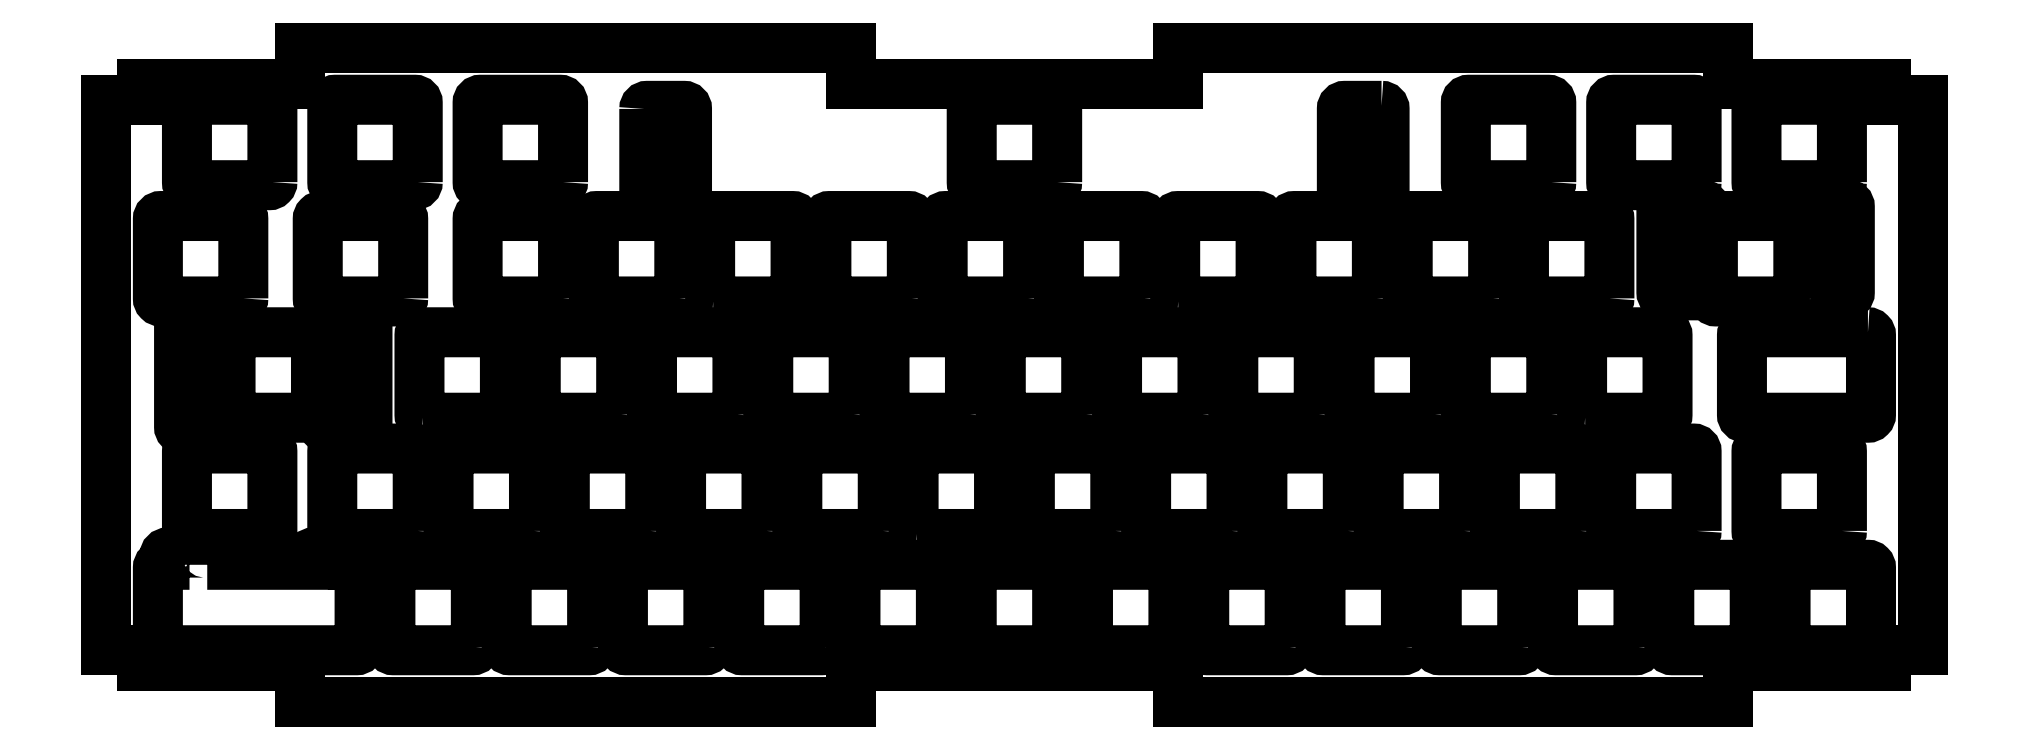
<metadata>
{"format":"dxf","ext":"dxf","renderer":"ezdxf+matplotlib","layout":"modelspace","background":"white","min_lineweight":24,"dpi":150}
</metadata>
<code>
0
SECTION
2
ENTITIES
0
LWPOLYLINE
8
0
90
28
70
1
43
0
10
-117
20
-47.62
10
-142.9
20
-47.62
10
-142.9
20
-45.12
10
-148.9
20
-45.12
10
-148.9
20
45.12
10
-142.9
20
45.12
10
-142.9
20
47.62
10
-117
20
47.62
10
-117
20
53.63
10
-26.75
20
53.63
10
-26.75
20
47.62
10
26.75
20
47.62
10
26.75
20
53.63
10
117
20
53.63
10
117
20
47.62
10
142.9
20
47.62
10
142.9
20
45.12
10
148.9
20
45.12
10
148.9
20
-45.12
10
142.9
20
-45.12
10
142.9
20
-47.62
10
117
20
-47.62
10
117
20
-53.63
10
26.75
20
-53.63
10
26.75
20
-47.62
10
-26.75
20
-47.62
10
-26.75
20
-53.63
10
-117
20
-53.63
0
LWPOLYLINE
8
0
90
8
70
1
43
0
10
111.8
20
-25.55
42
-0.4142
10
111.3
20
-26.05
10
98.28
20
-26.05
42
-0.4142
10
97.78
20
-25.55
10
97.78
20
-12.55
42
-0.4142
10
98.28
20
-12.05
10
111.3
20
-12.05
42
-0.4142
10
111.8
20
-12.55
0
LWPOLYLINE
8
0
90
8
70
1
43
0
10
-114.4
20
-6.5
42
-0.4142
10
-114.9
20
-7
10
-127.9
20
-7
42
-0.4142
10
-128.4
20
-6.5
10
-128.4
20
6.5
42
-0.4142
10
-127.9
20
7
10
-114.9
20
7
42
-0.4142
10
-114.4
20
6.5
0
LWPOLYLINE
8
0
90
8
70
1
43
0
10
-31.1
20
-44.6
42
-0.4142
10
-31.6
20
-45.1
10
-44.6
20
-45.1
42
-0.4142
10
-45.1
20
-44.6
10
-45.1
20
-31.6
42
-0.4142
10
-44.6
20
-31.1
10
-31.6
20
-31.1
42
-0.4142
10
-31.1
20
-31.6
0
LWPOLYLINE
8
0
90
8
70
1
43
0
10
-64.44
20
-6.5
42
-0.4142
10
-64.94
20
-7
10
-77.94
20
-7
42
-0.4142
10
-78.44
20
-6.5
10
-78.44
20
6.5
42
-0.4142
10
-77.94
20
7
10
-64.94
20
7
42
-0.4142
10
-64.44
20
6.5
0
LWPOLYLINE
8
0
90
8
70
1
43
0
10
121.3
20
-44.6
42
-0.4142
10
120.8
20
-45.1
10
107.8
20
-45.1
42
-0.4142
10
107.3
20
-44.6
10
107.3
20
-31.6
42
-0.4142
10
107.8
20
-31.1
10
120.8
20
-31.1
42
-0.4142
10
121.3
20
-31.6
0
LWPOLYLINE
8
0
90
8
70
1
43
0
10
49.86
20
-6.5
42
-0.4142
10
49.36
20
-7
10
36.36
20
-7
42
-0.4142
10
35.86
20
-6.5
10
35.86
20
6.5
42
-0.4142
10
36.36
20
7
10
49.36
20
7
42
-0.4142
10
49.86
20
6.5
0
LWPOLYLINE
8
0
90
8
70
1
43
0
10
-45.39
20
-6.5
42
-0.4142
10
-45.89
20
-7
10
-58.89
20
-7
42
-0.4142
10
-59.39
20
-6.5
10
-59.39
20
6.5
42
-0.4142
10
-58.89
20
7
10
-45.89
20
7
42
-0.4142
10
-45.39
20
6.5
0
LWPOLYLINE
8
0
90
8
70
1
43
0
10
-78.72
20
-25.55
42
-0.4142
10
-79.22
20
-26.05
10
-92.22
20
-26.05
42
-0.4142
10
-92.73
20
-25.55
10
-92.73
20
-12.55
42
-0.4142
10
-92.22
20
-12.05
10
-79.22
20
-12.05
42
-0.4142
10
-78.72
20
-12.55
0
LWPOLYLINE
8
0
90
8
70
1
43
0
10
102.3
20
-44.6
10
102.3
20
-31.6
42
0.4142
10
101.8
20
-31.1
10
88.75
20
-31.1
42
0.4142
10
88.25
20
-31.6
10
88.25
20
-44.6
42
0.4142
10
88.75
20
-45.1
10
101.8
20
-45.1
42
0.4142
0
LWPOLYLINE
8
0
90
8
70
1
43
0
10
64.15
20
-44.6
42
-0.4142
10
63.65
20
-45.1
10
50.65
20
-45.1
42
-0.4142
10
50.15
20
-44.6
10
50.15
20
-31.6
42
-0.4142
10
50.65
20
-31.1
10
63.65
20
-31.1
42
-0.4142
10
64.15
20
-31.6
0
LWPOLYLINE
8
0
90
8
70
1
43
0
10
-12.05
20
-44.6
42
-0.4142
10
-12.55
20
-45.1
10
-25.55
20
-45.1
42
-0.4142
10
-26.05
20
-44.6
10
-26.05
20
-31.6
42
-0.4142
10
-25.55
20
-31.1
10
-12.55
20
-31.1
42
-0.4142
10
-12.05
20
-31.6
0
LWPOLYLINE
8
0
90
8
70
1
43
0
10
93.51
20
-7
42
-0.4142
10
93.01
20
-6.5
10
93.01
20
6.5
42
-0.4142
10
93.51
20
7
10
106.5
20
7
42
-0.4142
10
107
20
6.5
10
107
20
-6.5
42
-0.4142
10
106.5
20
-7
0
LWPOLYLINE
8
0
90
8
70
1
43
0
10
-69.2
20
-44.6
42
-0.4142
10
-69.7
20
-45.1
10
-82.7
20
-45.1
42
-0.4142
10
-83.2
20
-44.6
10
-83.2
20
-31.6
42
-0.4142
10
-82.7
20
-31.1
10
-69.7
20
-31.1
42
-0.4142
10
-69.2
20
-31.6
0
LWPOLYLINE
8
0
90
8
70
1
43
0
10
26.05
20
-44.6
42
-0.4142
10
25.55
20
-45.1
10
12.55
20
-45.1
42
-0.4142
10
12.05
20
-44.6
10
12.05
20
-31.6
42
-0.4142
10
12.55
20
-31.1
10
25.55
20
-31.1
42
-0.4142
10
26.05
20
-31.6
0
LWPOLYLINE
8
0
90
8
70
1
43
0
10
-26.34
20
-6.5
10
-26.34
20
6.5
42
0.4142
10
-26.84
20
7
10
-39.84
20
7
42
0.4142
10
-40.34
20
6.5
10
-40.34
20
-6.5
42
0.4142
10
-39.84
20
-7
10
-26.84
20
-7
42
0.4142
0
LWPOLYLINE
8
0
90
8
70
1
43
0
10
140.3
20
-44.6
42
-0.4142
10
139.8
20
-45.1
10
126.9
20
-45.1
42
-0.4142
10
126.3
20
-44.6
10
126.4
20
-31.6
42
-0.4142
10
126.9
20
-31.1
10
139.8
20
-31.1
42
-0.4142
10
140.3
20
-31.6
0
LWPOLYLINE
8
0
90
8
70
1
43
0
10
16.52
20
-25.55
42
-0.4142
10
16.02
20
-26.05
10
3.025
20
-26.05
42
-0.4142
10
2.525
20
-25.55
10
2.525
20
-12.55
42
-0.4142
10
3.025
20
-12.05
10
16.02
20
-12.05
42
-0.4142
10
16.53
20
-12.55
0
LWPOLYLINE
8
0
90
8
70
1
43
0
10
139.9
20
7
10
119.7
20
7
42
0.4142
10
119.2
20
6.5
10
119.2
20
-6.5
42
0.4142
10
119.7
20
-7
10
139.9
20
-7
42
0.4142
10
140.4
20
-6.5
10
140.4
20
6.5
42
0.4142
0
LWPOLYLINE
8
0
90
8
70
1
43
0
10
-7.287
20
-6.5
42
-0.4142
10
-7.787
20
-7
10
-20.79
20
-7
42
-0.4142
10
-21.29
20
-6.5
10
-21.29
20
6.5
42
-0.4142
10
-20.79
20
7
10
-7.787
20
7
42
-0.4142
10
-7.287
20
6.5
0
LWPOLYLINE
8
0
90
8
70
1
43
0
10
135.6
20
-25.55
42
-0.4142
10
135.1
20
-26.05
10
122.1
20
-26.05
42
-0.4142
10
121.6
20
-25.55
10
121.6
20
-12.55
42
-0.4142
10
122.1
20
-12.05
10
135.1
20
-12.05
42
-0.4142
10
135.6
20
-12.55
0
LWPOLYLINE
8
0
90
8
70
1
43
0
10
54.62
20
-25.55
42
-0.4142
10
54.13
20
-26.05
10
41.12
20
-26.05
42
-0.4142
10
40.62
20
-25.55
10
40.62
20
-12.55
42
-0.4142
10
41.12
20
-12.05
10
54.13
20
-12.05
42
-0.4142
10
54.62
20
-12.55
0
LWPOLYLINE
8
0
90
8
70
1
43
0
10
30.81
20
-6.5
42
-0.4142
10
30.31
20
-7
10
17.31
20
-7
42
-0.4142
10
16.81
20
-6.5
10
16.81
20
6.5
42
-0.4142
10
17.31
20
7
10
30.31
20
7
42
-0.4142
10
30.81
20
6.5
0
LWPOLYLINE
8
0
90
8
70
1
43
0
10
2.238
20
12.55
42
-0.4142
10
1.738
20
12.05
10
-11.26
20
12.05
42
-0.4142
10
-11.76
20
12.55
10
-11.76
20
25.55
42
-0.4142
10
-11.26
20
26.05
10
1.738
20
26.05
42
-0.4142
10
2.238
20
25.55
0
LWPOLYLINE
8
0
90
8
70
1
43
0
10
97.49
20
12.55
42
-0.4142
10
96.99
20
12.05
10
83.99
20
12.05
42
-0.4142
10
83.49
20
12.55
10
83.49
20
25.55
42
-0.4142
10
83.99
20
26.05
10
96.99
20
26.05
42
-0.4142
10
97.49
20
25.55
0
LWPOLYLINE
8
0
90
8
70
1
43
0
10
78.44
20
12.55
42
-0.4142
10
77.94
20
12.05
10
64.94
20
12.05
42
-0.4142
10
64.44
20
12.55
10
64.44
20
25.55
42
-0.4142
10
64.94
20
26.05
10
77.94
20
26.05
42
-0.4142
10
78.44
20
25.55
0
LWPOLYLINE
8
0
90
8
70
1
43
0
10
130.4
20
13.05
42
-0.4142
10
129.9
20
13.55
10
129.9
20
27.55
42
-0.4142
10
130.4
20
28.05
10
136.4
20
28.05
42
-0.4142
10
136.9
20
27.55
10
136.9
20
13.55
42
-0.4142
10
136.4
20
13.05
0
LWPOLYLINE
8
0
90
8
70
1
43
0
10
35.58
20
-25.55
42
-0.4142
10
35.08
20
-26.05
10
22.07
20
-26.05
42
-0.4142
10
21.58
20
-25.55
10
21.57
20
-12.55
42
-0.4142
10
22.07
20
-12.05
10
35.08
20
-12.05
42
-0.4142
10
35.58
20
-12.55
0
LWPOLYLINE
8
0
90
8
70
1
43
0
10
-135.1
20
-26.05
42
-0.4142
10
-135.6
20
-25.55
10
-135.6
20
-12.55
42
-0.4142
10
-135.1
20
-12.05
10
-122.1
20
-12.05
42
-0.4142
10
-121.6
20
-12.55
10
-121.6
20
-25.55
42
-0.4142
10
-122.1
20
-26.05
0
LWPOLYLINE
8
0
90
8
70
1
43
0
10
-88.25
20
-44.6
42
-0.4142
10
-88.75
20
-45.1
10
-101.8
20
-45.1
42
-0.4142
10
-102.3
20
-44.6
10
-102.3
20
-31.6
42
-0.4142
10
-101.8
20
-31.1
10
-88.75
20
-31.1
42
-0.4142
10
-88.25
20
-31.6
0
LWPOLYLINE
8
0
90
8
70
1
43
0
10
-16.81
20
12.55
42
-0.4142
10
-17.31
20
12.05
10
-30.31
20
12.05
42
-0.4142
10
-30.81
20
12.55
10
-30.81
20
25.55
42
-0.4142
10
-30.31
20
26.05
10
-17.31
20
26.05
42
-0.4142
10
-16.81
20
25.55
0
LWPOLYLINE
8
0
90
8
70
1
43
0
10
-16.02
20
-26.05
42
-0.4142
10
-16.53
20
-25.55
10
-16.53
20
-12.55
42
-0.4142
10
-16.02
20
-12.05
10
-3.025
20
-12.05
42
-0.4142
10
-2.525
20
-12.55
10
-2.525
20
-25.55
42
-0.4142
10
-3.025
20
-26.05
0
LWPOLYLINE
8
0
90
8
70
1
43
0
10
-21.58
20
-25.55
42
-0.4142
10
-22.07
20
-26.05
10
-35.08
20
-26.05
42
-0.4142
10
-35.58
20
-25.55
10
-35.58
20
-12.55
42
-0.4142
10
-35.08
20
-12.05
10
-22.07
20
-12.05
42
-0.4142
10
-21.58
20
-12.55
0
LWPOLYLINE
8
0
90
8
70
1
43
0
10
73.67
20
-25.55
42
-0.4142
10
73.17
20
-26.05
10
60.17
20
-26.05
42
-0.4142
10
59.68
20
-25.55
10
59.68
20
-12.55
42
-0.4142
10
60.17
20
-12.05
10
73.17
20
-12.05
42
-0.4142
10
73.67
20
-12.55
0
LWPOLYLINE
8
0
90
8
70
1
43
0
10
-59.68
20
-25.55
42
-0.4142
10
-60.17
20
-26.05
10
-73.17
20
-26.05
42
-0.4142
10
-73.67
20
-25.55
10
-73.67
20
-12.55
42
-0.4142
10
-73.17
20
-12.05
10
-60.17
20
-12.05
42
-0.4142
10
-59.68
20
-12.55
0
LWPOLYLINE
8
0
90
8
70
1
43
0
10
-113
20
8.5
10
-113
20
-8.5
42
0.4142
10
-112.5
20
-9
10
-106.5
20
-9
42
0.4142
10
-106
20
-8.5
10
-106
20
8.5
42
0.4142
10
-106.5
20
9
10
-112.5
20
9
42
0.4142
0
LWPOLYLINE
8
0
90
8
70
1
43
0
10
59.39
20
12.55
42
-0.4142
10
58.89
20
12.05
10
45.89
20
12.05
42
-0.4142
10
45.39
20
12.55
10
45.39
20
25.55
42
-0.4142
10
45.89
20
26.05
10
58.89
20
26.05
42
-0.4142
10
59.39
20
25.55
0
LWPOLYLINE
8
0
90
8
70
1
43
0
10
45.1
20
-44.6
42
-0.4142
10
44.6
20
-45.1
10
31.6
20
-45.1
42
-0.4142
10
31.1
20
-44.6
10
31.1
20
-31.6
42
-0.4142
10
31.6
20
-31.1
10
44.6
20
-31.1
42
-0.4142
10
45.1
20
-31.6
0
LWPOLYLINE
8
0
90
8
70
1
43
0
10
-40.62
20
-25.55
42
-0.4142
10
-41.12
20
-26.05
10
-54.13
20
-26.05
42
-0.4142
10
-54.62
20
-25.55
10
-54.62
20
-12.55
42
-0.4142
10
-54.13
20
-12.05
10
-41.12
20
-12.05
42
-0.4142
10
-40.62
20
-12.55
0
LWPOLYLINE
8
0
90
8
70
1
43
0
10
60.15
20
44.1
42
-0.4142
10
60.65
20
43.6
10
60.65
20
29.6
42
-0.4142
10
60.15
20
29.1
10
54.15
20
29.1
42
-0.4142
10
53.65
20
29.6
10
53.65
20
43.6
42
-0.4142
10
54.15
20
44.1
0
LWPOLYLINE
8
0
90
8
70
1
43
0
10
113
20
13.55
42
-0.4142
10
112.5
20
13.05
10
106.5
20
13.05
42
-0.4142
10
106
20
13.55
10
106
20
27.55
42
-0.4142
10
106.5
20
28.05
10
112.5
20
28.05
42
-0.4142
10
113
20
27.55
0
LWPOLYLINE
8
0
90
8
70
1
43
0
10
-50.15
20
-44.6
10
-50.15
20
-31.6
42
0.4142
10
-50.65
20
-31.1
10
-63.65
20
-31.1
42
0.4142
10
-64.15
20
-31.6
10
-64.15
20
-44.6
42
0.4142
10
-63.65
20
-45.1
10
-50.65
20
-45.1
42
0.4142
0
LWPOLYLINE
8
0
90
8
70
1
43
0
10
-97.78
20
-25.55
42
-0.4142
10
-98.28
20
-26.05
10
-111.3
20
-26.05
42
-0.4142
10
-111.8
20
-25.55
10
-111.8
20
-12.55
42
-0.4142
10
-111.3
20
-12.05
10
-98.28
20
-12.05
42
-0.4142
10
-97.78
20
-12.55
0
LWPOLYLINE
8
0
90
8
70
1
43
0
10
7
20
-44.6
42
-0.4142
10
6.5
20
-45.1
10
-6.5
20
-45.1
42
-0.4142
10
-7
20
-44.6
10
-7
20
-31.6
42
-0.4142
10
-6.5
20
-31.1
10
6.5
20
-31.1
42
-0.4142
10
7
20
-31.6
0
LWPOLYLINE
8
0
90
8
70
1
43
0
10
87.96
20
-6.5
42
-0.4142
10
87.46
20
-7
10
74.46
20
-7
42
-0.4142
10
73.96
20
-6.5
10
73.96
20
6.5
42
-0.4142
10
74.46
20
7
10
87.46
20
7
42
-0.4142
10
87.96
20
6.5
0
LWPOLYLINE
8
0
90
8
70
1
43
0
10
-97.78
20
31.6
42
-0.4142
10
-98.28
20
31.1
10
-111.3
20
31.1
42
-0.4142
10
-111.8
20
31.6
10
-111.8
20
44.6
42
-0.4142
10
-111.3
20
45.1
10
-98.28
20
45.1
42
-0.4142
10
-97.78
20
44.6
0
LWPOLYLINE
8
0
90
8
70
1
43
0
10
68.91
20
-6.5
42
-0.4142
10
68.41
20
-7
10
55.41
20
-7
42
-0.4142
10
54.91
20
-6.5
10
54.91
20
6.5
42
-0.4142
10
55.41
20
7
10
68.41
20
7
42
-0.4142
10
68.91
20
6.5
0
LWPOLYLINE
8
0
90
8
70
1
43
0
10
11.76
20
-6.5
10
11.76
20
6.5
42
0.4142
10
11.26
20
7
10
-1.738
20
7
42
0.4142
10
-2.238
20
6.5
10
-2.238
20
-6.5
42
0.4142
10
-1.738
20
-7
10
11.26
20
-7
42
0.4142
0
LWPOLYLINE
8
0
90
8
70
1
43
0
10
-96.99
20
-7
42
-0.4142
10
-97.49
20
-6.5
10
-97.49
20
6.5
42
-0.4142
10
-96.99
20
7
10
-83.99
20
7
42
-0.4142
10
-83.49
20
6.5
10
-83.49
20
-6.5
42
-0.4142
10
-83.99
20
-7
0
LWPOLYLINE
8
0
90
8
70
1
43
0
10
83.2
20
-44.6
10
83.2
20
-31.6
42
0.4142
10
82.7
20
-31.1
10
69.7
20
-31.1
42
0.4142
10
69.2
20
-31.6
10
69.2
20
-44.6
42
0.4142
10
69.7
20
-45.1
10
82.7
20
-45.1
42
0.4142
0
LWPOLYLINE
8
0
90
8
70
1
43
0
10
-136.9
20
8.5
10
-136.9
20
-8.5
42
0.4142
10
-136.4
20
-9
10
-130.4
20
-9
42
0.4142
10
-129.9
20
-8.5
10
-129.9
20
8.5
42
0.4142
10
-130.4
20
9
10
-136.4
20
9
42
0.4142
0
LWPOLYLINE
8
0
90
8
70
1
43
0
10
128.4
20
12.55
42
-0.4142
10
127.9
20
12.05
10
114.9
20
12.05
42
-0.4142
10
114.4
20
12.55
10
114.4
20
25.55
42
-0.4142
10
114.9
20
26.05
10
127.9
20
26.05
42
-0.4142
10
128.4
20
25.55
0
LWPOLYLINE
8
0
90
8
70
1
43
0
10
-73.96
20
12.55
42
-0.4142
10
-74.46
20
12.05
10
-87.46
20
12.05
42
-0.4142
10
-87.96
20
12.55
10
-87.96
20
25.55
42
-0.4142
10
-87.46
20
26.05
10
-74.46
20
26.05
42
-0.4142
10
-73.96
20
25.55
0
LWPOLYLINE
8
0
90
8
70
1
43
0
10
26.84
20
12.05
42
-0.4142
10
26.34
20
12.55
10
26.34
20
25.55
42
-0.4142
10
26.84
20
26.05
10
39.84
20
26.05
42
-0.4142
10
40.34
20
25.55
10
40.34
20
12.55
42
-0.4142
10
39.84
20
12.05
0
LWPOLYLINE
8
0
90
8
70
1
43
0
10
-49.36
20
12.05
42
-0.4142
10
-49.86
20
12.55
10
-49.86
20
25.55
42
-0.4142
10
-49.36
20
26.05
10
-36.36
20
26.05
42
-0.4142
10
-35.86
20
25.55
10
-35.86
20
12.55
42
-0.4142
10
-36.36
20
12.05
0
LWPOLYLINE
8
0
90
8
70
1
43
0
10
92.73
20
-25.55
42
-0.4142
10
92.22
20
-26.05
10
79.22
20
-26.05
42
-0.4142
10
78.72
20
-25.55
10
78.72
20
-12.55
42
-0.4142
10
79.22
20
-12.05
10
92.22
20
-12.05
42
-0.4142
10
92.73
20
-12.55
0
LWPOLYLINE
8
0
90
8
70
1
43
0
10
7
20
31.6
42
-0.4142
10
6.5
20
31.1
10
-6.5
20
31.1
42
-0.4142
10
-7
20
31.6
10
-7
20
44.6
42
-0.4142
10
-6.5
20
45.1
10
6.5
20
45.1
42
-0.4142
10
7
20
44.6
0
LWPOLYLINE
8
0
90
8
70
1
43
0
10
-121.6
20
31.6
10
-121.6
20
44.6
42
0.4142
10
-122.1
20
45.1
10
-135.1
20
45.1
42
0.4142
10
-135.6
20
44.6
10
-135.6
20
31.6
42
0.4142
10
-135.1
20
31.1
10
-122.1
20
31.1
42
0.4142
0
LWPOLYLINE
8
0
90
8
70
1
43
0
10
87.96
20
31.6
42
-0.4142
10
87.46
20
31.1
10
74.46
20
31.1
42
-0.4142
10
73.96
20
31.6
10
73.96
20
44.6
42
-0.4142
10
74.46
20
45.1
10
87.46
20
45.1
42
-0.4142
10
87.96
20
44.6
0
LWPOLYLINE
8
0
90
8
70
1
43
0
10
-60.65
20
43.6
42
-0.4142
10
-60.15
20
44.1
10
-54.15
20
44.1
42
-0.4142
10
-53.65
20
43.6
10
-53.65
20
29.6
42
-0.4142
10
-54.15
20
29.1
10
-60.15
20
29.1
42
-0.4142
10
-60.65
20
29.6
0
LWPOLYLINE
8
0
90
8
70
1
43
0
10
-126.3
20
12.55
42
-0.4142
10
-126.9
20
12.05
10
-139.8
20
12.05
42
-0.4142
10
-140.3
20
12.55
10
-140.3
20
25.55
42
-0.4142
10
-139.8
20
26.05
10
-126.9
20
26.05
42
-0.4142
10
-126.3
20
25.55
0
LWPOLYLINE
8
0
90
8
70
1
43
0
10
-73.96
20
31.6
42
-0.4142
10
-74.46
20
31.1
10
-87.46
20
31.1
42
-0.4142
10
-87.96
20
31.6
10
-87.96
20
44.6
42
-0.4142
10
-87.46
20
45.1
10
-74.46
20
45.1
42
-0.4142
10
-73.96
20
44.6
0
LWPOLYLINE
8
0
90
8
70
1
43
0
10
111.8
20
31.6
42
-0.4142
10
111.3
20
31.1
10
98.28
20
31.1
42
-0.4142
10
97.78
20
31.6
10
97.78
20
44.6
42
-0.4142
10
98.28
20
45.1
10
111.3
20
45.1
42
-0.4142
10
111.8
20
44.6
0
LWPOLYLINE
8
0
90
8
70
1
43
0
10
-54.91
20
12.55
42
-0.4142
10
-55.41
20
12.05
10
-68.41
20
12.05
42
-0.4142
10
-68.91
20
12.55
10
-68.91
20
25.55
42
-0.4142
10
-68.41
20
26.05
10
-55.41
20
26.05
42
-0.4142
10
-54.91
20
25.55
0
LWPOLYLINE
8
0
90
8
70
1
43
0
10
-100.2
20
12.55
42
-0.4142
10
-100.7
20
12.05
10
-113.7
20
12.05
42
-0.4142
10
-114.2
20
12.55
10
-114.2
20
25.55
42
-0.4142
10
-113.7
20
26.05
10
-100.7
20
26.05
42
-0.4142
10
-100.2
20
25.55
0
LWPOLYLINE
8
0
90
8
70
1
43
0
10
21.29
20
12.55
42
-0.4142
10
20.79
20
12.05
10
7.787
20
12.05
42
-0.4142
10
7.287
20
12.55
10
7.288
20
25.55
42
-0.4142
10
7.787
20
26.05
10
20.79
20
26.05
42
-0.4142
10
21.29
20
25.55
0
LWPOLYLINE
8
0
90
8
70
1
43
0
10
135.6
20
31.6
42
-0.4142
10
135.1
20
31.1
10
122.1
20
31.1
42
-0.4142
10
121.6
20
31.6
10
121.6
20
44.6
42
-0.4142
10
122.1
20
45.1
10
135.1
20
45.1
42
-0.4142
10
135.6
20
44.6
0
LWPOLYLINE
8
0
90
20
70
1
43
0
10
-132.3
20
-31.1
10
-132.3
20
-29.6
42
0.4142
10
-132.8
20
-29.1
10
-138.8
20
-29.1
42
0.4142
10
-139.3
20
-29.6
10
-139.3
20
-31.1
10
-139.8
20
-31.1
42
0.4142
10
-140.3
20
-31.6
10
-140.3
20
-44.6
42
0.4142
10
-139.8
20
-45.1
10
-107.8
20
-45.1
42
0.4142
10
-107.3
20
-44.6
10
-107.3
20
-31.6
42
0.4142
10
-107.8
20
-31.1
10
-108.4
20
-31.1
10
-108.4
20
-29.6
42
0.4142
10
-108.9
20
-29.1
10
-114.9
20
-29.1
42
0.4142
10
-115.4
20
-29.6
10
-115.4
20
-31.1
0
ENDSEC
0
EOF

</code>
